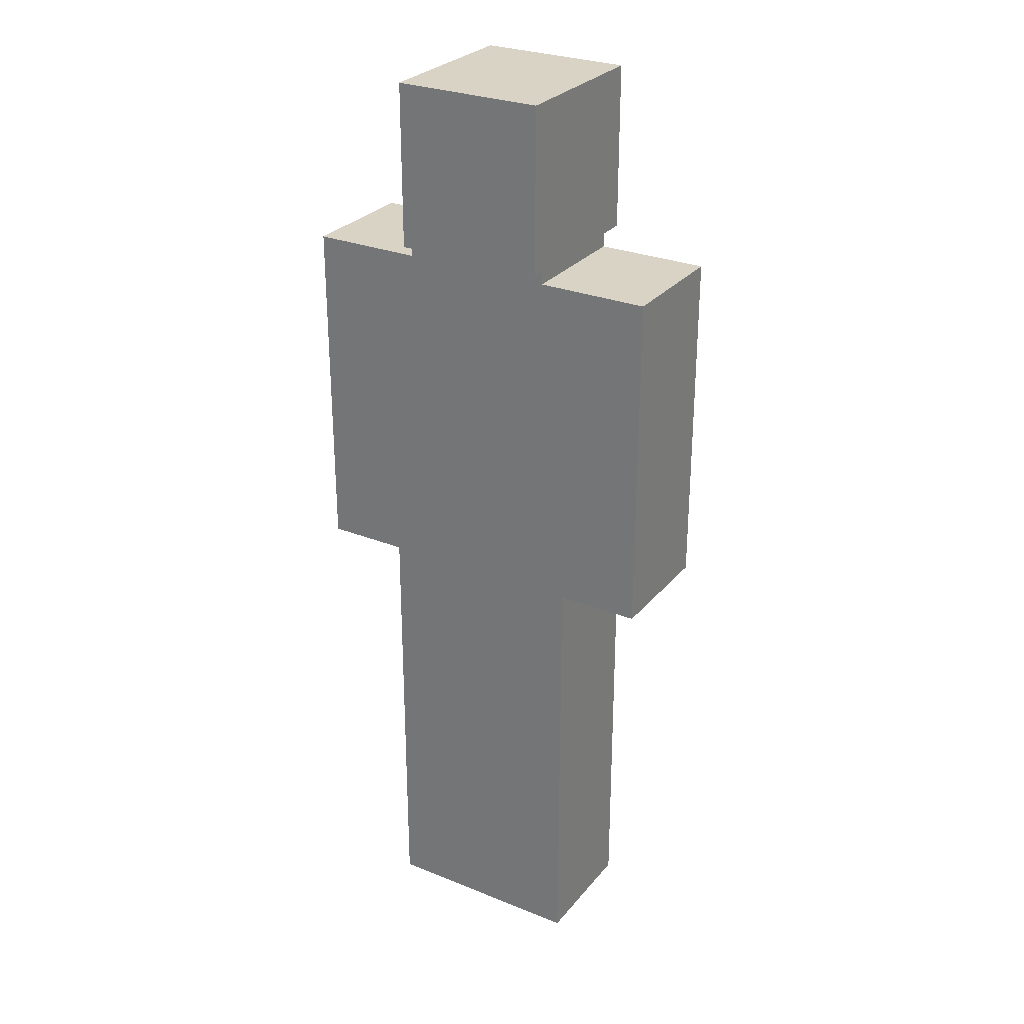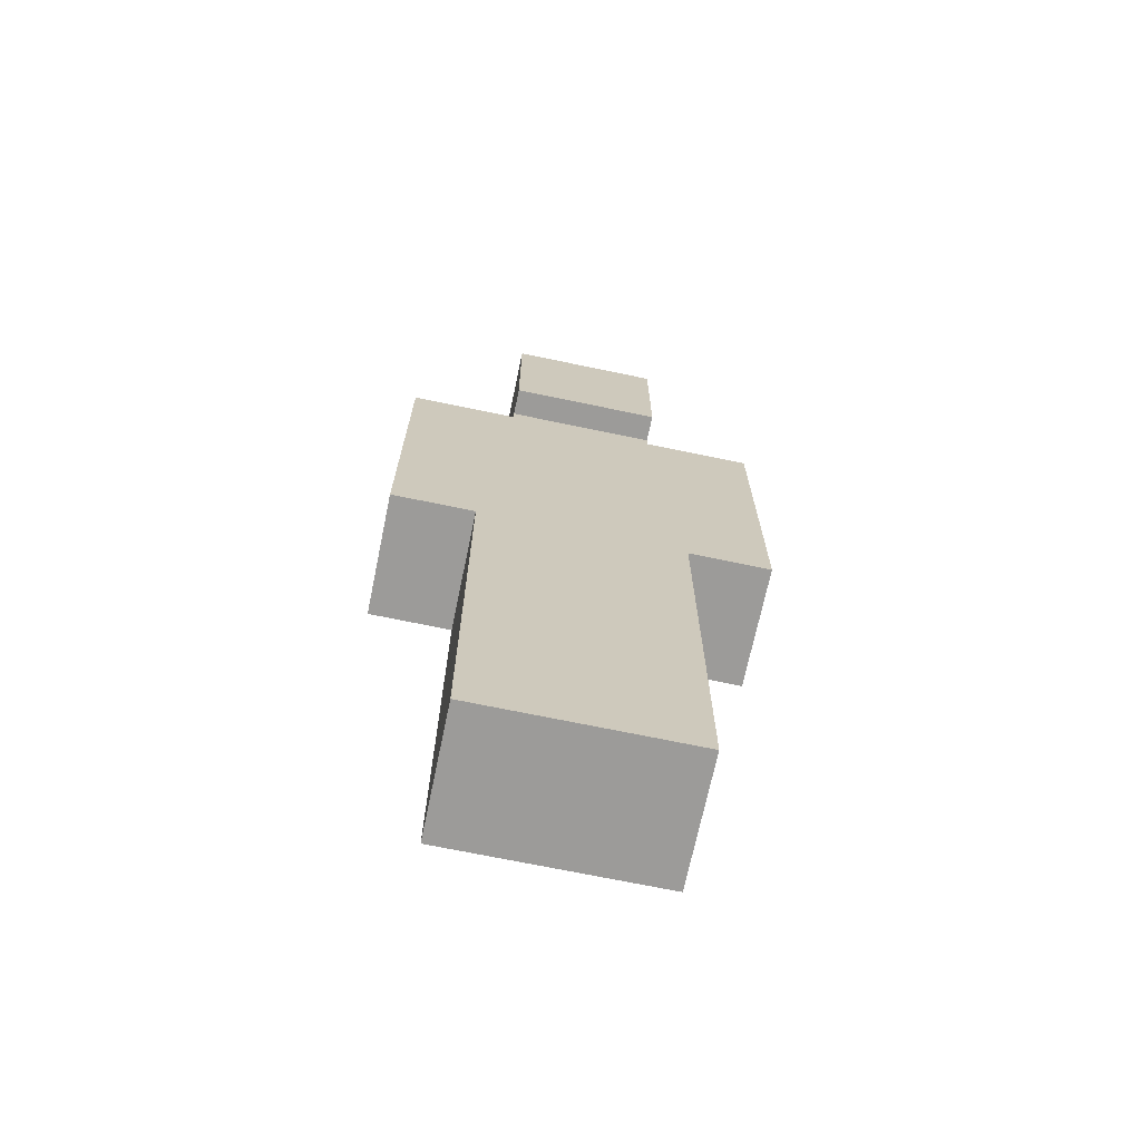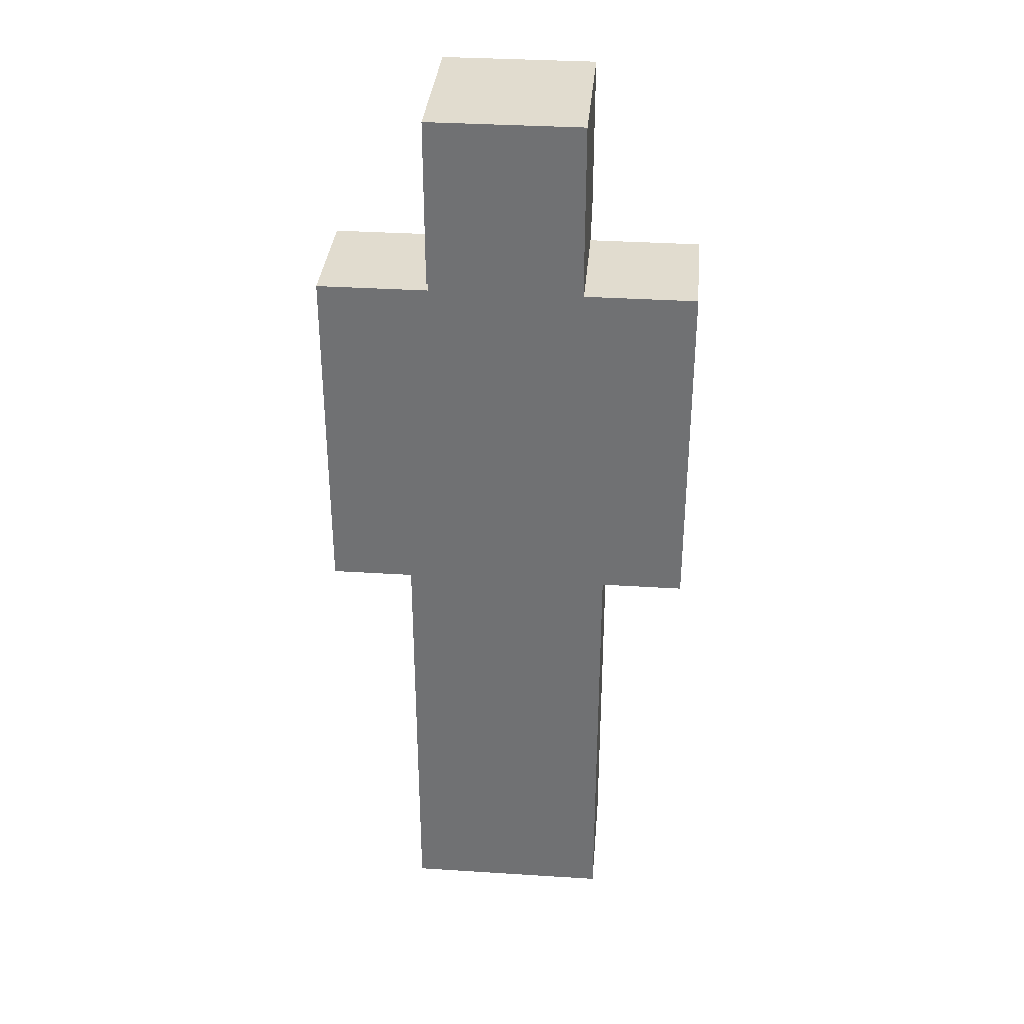
<metadata>
{"format":"obj","ext":"obj","renderer":"f3d","projection":"perspective","resolution":1024,"background":"white","views":[{"elev":28.3,"azim":31.2,"up":"+Y"},{"elev":-69.8,"azim":168.2,"up":"+Y"},{"elev":34.3,"azim":4.9,"up":"+Y"}]}
</metadata>
<code>
o
v 2.1 5.2 -3.6
v 2.1 5.2 -4.5
v 2.1 6.8 -3.6
v 2.1 6.8 -4.5
v 2.1 6.9 -3.6
v 2.1 6.9 -4.5
v 2.1 7.7 -3.6
v 2.1 7.7 -4.5
v 2.7 2 -3.6
v 2.7 2 -4.5
v 2.7 2.1 -3.6
v 2.7 2.1 -4.1
v 2.7 2.1 -4.2
v 2.7 2.1 -4.5
v 2.7 2.2 -3.6
v 2.7 2.2 -4.1
v 2.7 2.2 -4.2
v 2.7 2.3 -3.6
v 2.7 2.3 -4.1
v 2.7 2.6 -3.6
v 2.7 2.6 -4.5
v 2.7 5.2 -3.6
v 2.7 5.2 -4.5
v 2.9 7.7 -3.6
v 2.9 7.7 -4.5
v 2.9 7.8 -3.5
v 2.9 7.8 -3.6
v 2.9 7.8 -3.7
v 2.9 7.8 -4.1
v 2.9 7.8 -4.2
v 2.9 7.8 -4.5
v 2.9 7.8 -4.7
v 2.9 7.9 -3.5
v 2.9 7.9 -3.7
v 2.9 7.9 -3.8
v 2.9 7.9 -4
v 2.9 7.9 -4.1
v 2.9 7.9 -4.2
v 2.9 8 -3.9
v 2.9 8 -4
v 2.9 8 -4.1
v 2.9 8.1 -3.7
v 2.9 8.1 -3.8
v 2.9 8.1 -3.9
v 2.9 8.1 -4
v 2.9 8.2 -3.6
v 2.9 8.2 -3.7
v 2.9 8.2 -3.8
v 2.9 8.2 -3.9
v 2.9 8.2 -4
v 2.9 8.4 -3.6
v 2.9 8.4 -3.7
v 2.9 8.4 -3.9
v 2.9 8.4 -4
v 2.9 8.5 -3.5
v 2.9 8.5 -3.6
v 2.9 8.5 -3.7
v 2.9 8.5 -3.9
v 2.9 9 -3.5
v 2.9 9 -4.7
v 4 7.7 -3.6
v 4 7.7 -4.5
v 4 7.8 -3.5
v 4 7.8 -3.6
v 4 7.8 -3.7
v 4 7.8 -4.1
v 4 7.8 -4.2
v 4 7.8 -4.5
v 4 7.8 -4.7
v 4 7.9 -3.5
v 4 7.9 -3.7
v 4 7.9 -3.8
v 4 7.9 -4.1
v 4 7.9 -4.2
v 4 8 -3.9
v 4 8 -4
v 4 8 -4.1
v 4 8.1 -3.7
v 4 8.1 -3.8
v 4 8.1 -3.9
v 4 8.1 -4
v 4 8.2 -3.6
v 4 8.2 -3.7
v 4 8.2 -3.8
v 4 8.2 -3.9
v 4 8.2 -4
v 4 8.4 -3.6
v 4 8.4 -3.7
v 4 8.4 -3.9
v 4 8.4 -4
v 4 8.5 -3.5
v 4 8.5 -3.6
v 4 8.5 -3.7
v 4 8.5 -3.9
v 4 9 -3.5
v 4 9 -4.7
v 4.2 2 -3.6
v 4.2 2 -4.5
v 4.2 2.1 -3.6
v 4.2 2.1 -4.1
v 4.2 2.1 -4.2
v 4.2 2.1 -4.5
v 4.2 2.2 -3.6
v 4.2 2.2 -4.1
v 4.2 2.2 -4.2
v 4.2 2.3 -3.6
v 4.2 2.3 -4.1
v 4.2 2.6 -3.6
v 4.2 2.6 -4.5
v 4.2 5.2 -3.6
v 4.2 5.2 -4.5
v 4.8 5.2 -3.6
v 4.8 5.2 -4.5
v 4.8 6.8 -3.6
v 4.8 6.8 -4.5
v 4.8 6.9 -3.6
v 4.8 6.9 -4.5
v 4.8 7.7 -3.6
v 4.8 7.7 -4.5
v 2.9 7.8 -3.5
v 2.9 7.9 -3.5
v 2.9 8.5 -3.5
v 2.9 9 -3.5
v 3 7.9 -3.5
v 3 8.1 -3.5
v 3 8.3 -3.5
v 3 8.4 -3.5
v 3 8.5 -3.5
v 3 8.8 -3.5
v 3.1 7.9 -3.5
v 3.1 8.1 -3.5
v 3.1 8.2 -3.5
v 3.1 8.3 -3.5
v 3.1 8.4 -3.5
v 3.1 8.5 -3.5
v 3.1 8.6 -3.5
v 3.1 8.7 -3.5
v 3.1 8.8 -3.5
v 3.1 8.9 -3.5
v 3.2 8 -3.5
v 3.2 8.1 -3.5
v 3.2 8.2 -3.5
v 3.2 8.6 -3.5
v 3.2 8.7 -3.5
v 3.2 8.8 -3.5
v 3.3 7.9 -3.5
v 3.3 8 -3.5
v 3.3 8.6 -3.5
v 3.3 8.7 -3.5
v 3.3 8.8 -3.5
v 3.4 8.4 -3.5
v 3.4 8.5 -3.5
v 3.4 8.6 -3.5
v 3.4 8.7 -3.5
v 3.4 8.8 -3.5
v 3.4 8.9 -3.5
v 3.5 8.4 -3.5
v 3.5 8.5 -3.5
v 3.5 8.6 -3.5
v 3.5 8.7 -3.5
v 3.5 8.8 -3.5
v 3.5 8.9 -3.5
v 3.6 7.9 -3.5
v 3.6 8 -3.5
v 3.6 8.6 -3.5
v 3.6 8.7 -3.5
v 3.6 8.8 -3.5
v 3.7 8 -3.5
v 3.7 8.1 -3.5
v 3.7 8.2 -3.5
v 3.7 8.6 -3.5
v 3.7 8.7 -3.5
v 3.7 8.8 -3.5
v 3.8 7.9 -3.5
v 3.8 8.1 -3.5
v 3.8 8.2 -3.5
v 3.8 8.3 -3.5
v 3.8 8.4 -3.5
v 3.8 8.5 -3.5
v 3.8 8.6 -3.5
v 3.8 8.7 -3.5
v 3.8 8.8 -3.5
v 3.8 8.9 -3.5
v 3.9 7.9 -3.5
v 3.9 8.1 -3.5
v 3.9 8.3 -3.5
v 3.9 8.4 -3.5
v 3.9 8.5 -3.5
v 3.9 8.8 -3.5
v 4 7.8 -3.5
v 4 7.9 -3.5
v 4 8.5 -3.5
v 4 9 -3.5
v 2.1 5.2 -3.6
v 2.1 6.8 -3.6
v 2.1 6.9 -3.6
v 2.1 7.7 -3.6
v 2.6 5.6 -3.6
v 2.6 6.8 -3.6
v 2.6 6.9 -3.6
v 2.6 7.2 -3.6
v 2.7 2 -3.6
v 2.7 2.1 -3.6
v 2.7 2.2 -3.6
v 2.7 2.3 -3.6
v 2.7 2.6 -3.6
v 2.7 5.2 -3.6
v 2.7 5.3 -3.6
v 2.7 5.4 -3.6
v 2.7 5.6 -3.6
v 2.7 6.1 -3.6
v 2.7 6.2 -3.6
v 2.7 7.2 -3.6
v 2.9 7.7 -3.6
v 2.9 7.8 -3.6
v 3 5.4 -3.6
v 3 6.1 -3.6
v 3 7.6 -3.6
v 3 7.7 -3.6
v 3.1 2.1 -3.6
v 3.1 2.2 -3.6
v 3.1 2.3 -3.6
v 3.1 5.4 -3.6
v 3.1 6.1 -3.6
v 3.1 7.5 -3.6
v 3.1 7.6 -3.6
v 3.2 2.1 -3.6
v 3.2 2.2 -3.6
v 3.2 2.3 -3.6
v 3.3 7.4 -3.6
v 3.3 7.5 -3.6
v 3.4 2 -3.6
v 3.4 2.1 -3.6
v 3.4 2.2 -3.6
v 3.4 2.3 -3.6
v 3.4 2.6 -3.6
v 3.4 4.5 -3.6
v 3.4 5.4 -3.6
v 3.4 6.1 -3.6
v 3.5 2 -3.6
v 3.5 2.1 -3.6
v 3.5 2.2 -3.6
v 3.5 2.3 -3.6
v 3.5 2.6 -3.6
v 3.5 4.5 -3.6
v 3.5 5.4 -3.6
v 3.5 6.1 -3.6
v 3.6 7.4 -3.6
v 3.6 7.5 -3.6
v 3.7 2.1 -3.6
v 3.7 2.2 -3.6
v 3.7 2.3 -3.6
v 3.8 2.1 -3.6
v 3.8 2.2 -3.6
v 3.8 2.3 -3.6
v 3.8 5.4 -3.6
v 3.8 6.1 -3.6
v 3.8 7.5 -3.6
v 3.8 7.6 -3.6
v 3.9 5.4 -3.6
v 3.9 6.1 -3.6
v 3.9 7.6 -3.6
v 3.9 7.7 -3.6
v 4 7.7 -3.6
v 4 7.8 -3.6
v 4.2 2 -3.6
v 4.2 2.1 -3.6
v 4.2 2.2 -3.6
v 4.2 2.3 -3.6
v 4.2 2.6 -3.6
v 4.2 5.2 -3.6
v 4.2 5.3 -3.6
v 4.2 5.4 -3.6
v 4.2 5.6 -3.6
v 4.2 6.1 -3.6
v 4.2 6.2 -3.6
v 4.2 7.2 -3.6
v 4.3 5.6 -3.6
v 4.3 6.8 -3.6
v 4.3 6.9 -3.6
v 4.3 7.2 -3.6
v 4.8 5.2 -3.6
v 4.8 6.8 -3.6
v 4.8 6.9 -3.6
v 4.8 7.7 -3.6
v 2.1 5.2 -4.5
v 2.1 6.8 -4.5
v 2.1 6.9 -4.5
v 2.1 7.7 -4.5
v 2.6 5.6 -4.5
v 2.6 6.8 -4.5
v 2.6 6.9 -4.5
v 2.6 7.2 -4.5
v 2.7 2 -4.5
v 2.7 2.1 -4.5
v 2.7 2.6 -4.5
v 2.7 5.2 -4.5
v 2.7 5.3 -4.5
v 2.7 5.4 -4.5
v 2.7 5.6 -4.5
v 2.7 6.1 -4.5
v 2.7 6.2 -4.5
v 2.7 7.2 -4.5
v 2.9 7.7 -4.5
v 2.9 7.8 -4.5
v 3 5.4 -4.5
v 3 6.1 -4.5
v 3 7.8 -4.5
v 3.1 5.4 -4.5
v 3.1 6.1 -4.5
v 3.4 2 -4.5
v 3.4 2.1 -4.5
v 3.4 2.6 -4.5
v 3.4 4.5 -4.5
v 3.4 5.4 -4.5
v 3.4 6.1 -4.5
v 3.5 2 -4.5
v 3.5 2.1 -4.5
v 3.5 2.6 -4.5
v 3.5 4.5 -4.5
v 3.5 5.4 -4.5
v 3.5 6.1 -4.5
v 3.8 5.4 -4.5
v 3.8 6.1 -4.5
v 3.9 5.4 -4.5
v 3.9 6.1 -4.5
v 3.9 7.8 -4.5
v 4 7.7 -4.5
v 4 7.8 -4.5
v 4.2 2 -4.5
v 4.2 2.1 -4.5
v 4.2 2.6 -4.5
v 4.2 5.2 -4.5
v 4.2 5.3 -4.5
v 4.2 5.4 -4.5
v 4.2 5.6 -4.5
v 4.2 6.1 -4.5
v 4.2 6.2 -4.5
v 4.2 7.2 -4.5
v 4.3 5.6 -4.5
v 4.3 6.8 -4.5
v 4.3 6.9 -4.5
v 4.3 7.2 -4.5
v 4.8 5.2 -4.5
v 4.8 6.8 -4.5
v 4.8 6.9 -4.5
v 4.8 7.7 -4.5
v 2.9 7.8 -4.7
v 2.9 9 -4.7
v 4 7.8 -4.7
v 4 9 -4.7
v 2.7 2 -3.6
v 3.4 2 -3.6
v 3.5 2 -3.6
v 4.2 2 -3.6
v 3.4 2 -3.7
v 3.5 2 -3.7
v 3.4 2 -4.4
v 3.5 2 -4.4
v 2.7 2 -4.5
v 3.4 2 -4.5
v 3.5 2 -4.5
v 4.2 2 -4.5
v 2.1 5.2 -3.6
v 2.7 5.2 -3.6
v 4.2 5.2 -3.6
v 4.8 5.2 -3.6
v 2.1 5.2 -4.5
v 2.7 5.2 -4.5
v 4.2 5.2 -4.5
v 4.8 5.2 -4.5
v 2.9 7.8 -3.5
v 4 7.8 -3.5
v 2.9 7.8 -3.6
v 4 7.8 -3.6
v 2.9 7.8 -4.5
v 3 7.8 -4.5
v 3.9 7.8 -4.5
v 4 7.8 -4.5
v 3 7.8 -4.6
v 3.9 7.8 -4.6
v 2.9 7.8 -4.7
v 4 7.8 -4.7
v 2.1 7.7 -3.6
v 2.9 7.7 -3.6
v 4 7.7 -3.6
v 4.8 7.7 -3.6
v 2.1 7.7 -4.5
v 2.9 7.7 -4.5
v 4 7.7 -4.5
v 4.8 7.7 -4.5
v 2.9 9 -3.5
v 4 9 -3.5
v 2.9 9 -4.7
v 4 9 -4.7
f 3 2 1
f 4 2 3
f 5 4 3
f 6 4 5
f 7 6 5
f 8 6 7
f 11 10 9
f 12 10 11
f 13 10 12
f 14 10 13
f 15 12 11
f 16 13 12
f 16 12 15
f 17 14 13
f 17 13 16
f 18 16 15
f 19 17 16
f 19 16 18
f 20 19 18
f 21 14 17
f 21 19 20
f 21 17 19
f 22 21 20
f 23 21 22
f 27 25 24
f 28 25 27
f 29 25 28
f 30 25 29
f 31 25 30
f 33 27 26
f 33 28 27
f 34 29 28
f 34 28 33
f 35 29 34
f 36 29 35
f 37 30 29
f 37 29 36
f 38 32 31
f 38 30 37
f 38 31 30
f 39 36 35
f 40 37 36
f 40 36 39
f 41 38 37
f 41 37 40
f 42 35 34
f 42 34 33
f 43 39 35
f 43 35 42
f 44 40 39
f 44 39 43
f 45 41 40
f 45 40 44
f 46 42 33
f 46 43 42
f 47 43 46
f 48 44 43
f 48 43 47
f 49 45 44
f 49 44 48
f 50 41 45
f 50 45 49
f 51 47 46
f 51 46 33
f 52 49 48
f 52 47 51
f 52 48 47
f 53 50 49
f 53 49 52
f 54 41 50
f 54 50 53
f 55 51 33
f 56 52 51
f 56 51 55
f 57 53 52
f 57 52 56
f 58 54 53
f 58 53 57
f 59 56 55
f 59 57 56
f 59 58 57
f 60 41 54
f 60 58 59
f 60 38 41
f 60 32 38
f 60 54 58
f 61 62 64
f 64 62 65
f 65 62 66
f 66 62 67
f 67 62 68
f 63 64 70
f 64 65 70
f 65 66 71
f 70 65 71
f 71 66 72
f 66 67 73
f 72 66 73
f 68 69 74
f 73 67 74
f 67 68 74
f 72 73 75
f 75 73 76
f 73 74 77
f 76 73 77
f 70 71 78
f 71 72 78
f 72 75 79
f 78 72 79
f 75 76 80
f 79 75 80
f 76 77 81
f 80 76 81
f 78 79 82
f 70 78 82
f 82 79 83
f 79 80 84
f 83 79 84
f 80 81 85
f 84 80 85
f 81 77 86
f 85 81 86
f 82 83 87
f 70 82 87
f 84 85 88
f 87 83 88
f 83 84 88
f 85 86 89
f 88 85 89
f 86 77 90
f 89 86 90
f 70 87 91
f 87 88 92
f 91 87 92
f 88 89 93
f 92 88 93
f 89 90 94
f 93 89 94
f 91 92 95
f 92 93 95
f 93 94 95
f 74 69 96
f 95 94 96
f 77 74 96
f 94 90 96
f 90 77 96
f 97 98 99
f 99 98 100
f 100 98 101
f 101 98 102
f 99 100 103
f 100 101 104
f 103 100 104
f 101 102 105
f 104 101 105
f 103 104 106
f 104 105 107
f 106 104 107
f 106 107 108
f 105 102 109
f 108 107 109
f 107 105 109
f 108 109 110
f 110 109 111
f 112 113 114
f 114 113 115
f 114 115 116
f 116 115 117
f 116 117 118
f 118 117 119
f 124 121 120
f 124 122 121
f 125 122 124
f 126 122 125
f 127 122 126
f 128 123 122
f 128 122 127
f 129 123 128
f 130 124 120
f 130 125 124
f 131 126 125
f 131 125 130
f 132 126 131
f 133 127 126
f 133 126 132
f 134 129 128
f 134 127 133
f 134 128 127
f 135 129 134
f 136 129 135
f 137 129 136
f 138 123 129
f 138 129 137
f 139 123 138
f 140 131 130
f 141 132 131
f 141 131 140
f 142 133 132
f 142 132 141
f 142 134 133
f 143 137 136
f 143 136 135
f 144 139 138
f 144 137 143
f 144 138 137
f 145 139 144
f 146 140 130
f 146 130 120
f 147 141 140
f 147 140 146
f 148 143 135
f 148 144 143
f 149 145 144
f 149 144 148
f 150 139 145
f 150 145 149
f 151 134 142
f 151 135 134
f 151 142 141
f 152 148 135
f 152 135 151
f 153 149 148
f 153 148 152
f 154 150 149
f 154 149 153
f 155 139 150
f 155 150 154
f 156 123 139
f 156 139 155
f 157 152 151
f 157 154 153
f 157 151 141
f 157 155 154
f 157 153 152
f 158 155 157
f 159 155 158
f 160 155 159
f 161 156 155
f 161 155 160
f 162 123 156
f 162 156 161
f 163 146 120
f 163 147 146
f 164 141 147
f 164 147 163
f 165 160 159
f 165 159 158
f 166 161 160
f 166 160 165
f 166 162 161
f 167 162 166
f 168 141 164
f 168 164 163
f 169 157 141
f 169 141 168
f 170 157 169
f 171 165 158
f 171 166 165
f 172 167 166
f 172 166 171
f 173 162 167
f 173 167 172
f 174 163 120
f 174 168 163
f 174 169 168
f 175 170 169
f 175 169 174
f 176 157 170
f 176 170 175
f 177 157 176
f 178 158 157
f 178 157 177
f 179 171 158
f 179 158 178
f 180 172 171
f 180 171 179
f 181 173 172
f 181 172 180
f 182 162 173
f 182 173 181
f 183 123 162
f 183 162 182
f 184 175 174
f 184 174 120
f 185 177 176
f 185 175 184
f 185 176 175
f 186 178 177
f 186 177 185
f 187 179 178
f 187 178 186
f 187 182 181
f 187 181 180
f 187 180 179
f 188 182 187
f 189 183 182
f 189 182 188
f 190 184 120
f 191 186 185
f 191 184 190
f 191 188 187
f 191 185 184
f 191 187 186
f 192 189 188
f 192 188 191
f 193 123 183
f 193 189 192
f 193 183 189
f 198 195 194
f 199 196 195
f 199 195 198
f 200 197 196
f 200 196 199
f 201 197 200
f 207 198 194
f 208 198 207
f 209 198 208
f 210 199 198
f 210 198 209
f 210 200 199
f 210 201 200
f 211 201 210
f 212 201 211
f 213 197 201
f 213 201 212
f 214 213 212
f 214 197 213
f 216 209 208
f 216 210 209
f 216 211 210
f 217 212 211
f 217 211 216
f 218 214 212
f 219 215 214
f 219 214 218
f 220 203 202
f 220 204 203
f 221 205 204
f 221 204 220
f 222 206 205
f 222 205 221
f 223 216 208
f 223 217 216
f 224 212 217
f 224 217 223
f 225 218 212
f 226 219 218
f 226 218 225
f 227 221 220
f 227 220 202
f 228 222 221
f 228 221 227
f 229 206 222
f 229 222 228
f 230 225 212
f 231 226 225
f 231 225 230
f 232 227 202
f 233 228 227
f 233 227 232
f 234 229 228
f 234 228 233
f 235 206 229
f 235 229 234
f 236 208 207
f 236 206 235
f 236 207 206
f 237 208 236
f 238 223 208
f 238 224 223
f 239 212 224
f 239 224 238
f 240 235 234
f 240 234 233
f 240 237 236
f 240 236 235
f 240 233 232
f 241 237 240
f 242 237 241
f 243 237 242
f 244 237 243
f 245 208 237
f 245 237 244
f 246 238 208
f 246 239 238
f 247 212 239
f 247 239 246
f 248 231 230
f 248 230 212
f 249 226 231
f 249 231 248
f 250 241 240
f 250 242 241
f 251 243 242
f 251 242 250
f 252 244 243
f 252 243 251
f 253 251 250
f 253 250 240
f 254 252 251
f 254 251 253
f 255 244 252
f 255 252 254
f 256 246 208
f 256 247 246
f 257 212 247
f 257 247 256
f 258 226 249
f 258 249 248
f 259 219 226
f 259 226 258
f 260 256 208
f 260 257 256
f 261 212 257
f 261 257 260
f 262 219 259
f 262 259 258
f 263 215 219
f 263 219 262
f 264 263 262
f 264 215 263
f 265 215 264
f 266 253 240
f 267 254 253
f 267 253 266
f 268 255 254
f 268 254 267
f 269 244 255
f 269 255 268
f 270 245 244
f 270 244 269
f 271 208 245
f 271 245 270
f 272 260 208
f 272 208 271
f 273 261 260
f 273 260 272
f 274 261 273
f 275 212 261
f 275 261 274
f 276 258 248
f 276 212 275
f 276 262 258
f 276 248 212
f 276 264 262
f 277 264 276
f 278 275 274
f 278 277 276
f 278 276 275
f 278 272 271
f 278 274 273
f 278 273 272
f 279 277 278
f 280 277 279
f 281 264 277
f 281 277 280
f 282 278 271
f 282 279 278
f 283 280 279
f 283 279 282
f 284 281 280
f 284 280 283
f 285 264 281
f 285 281 284
f 286 287 290
f 287 288 291
f 290 287 291
f 288 289 292
f 291 288 292
f 292 289 293
f 286 290 297
f 297 290 298
f 298 290 299
f 290 291 300
f 299 290 300
f 291 292 300
f 292 293 300
f 300 293 301
f 301 293 302
f 293 289 303
f 302 293 303
f 302 303 304
f 303 289 304
f 298 299 306
f 299 300 306
f 300 301 306
f 301 302 307
f 306 301 307
f 304 305 308
f 298 306 309
f 306 307 309
f 307 302 310
f 309 307 310
f 294 295 311
f 295 296 312
f 311 295 312
f 297 298 313
f 312 296 313
f 296 297 313
f 313 298 314
f 298 309 315
f 309 310 315
f 310 302 316
f 315 310 316
f 311 312 317
f 313 314 317
f 312 313 317
f 317 314 318
f 318 314 319
f 314 298 320
f 319 314 320
f 315 316 321
f 298 315 321
f 316 302 322
f 321 316 322
f 298 321 323
f 321 322 323
f 322 302 324
f 323 322 324
f 298 323 325
f 323 324 325
f 324 302 326
f 325 324 326
f 304 308 327
f 302 304 328
f 304 327 328
f 328 327 329
f 317 318 330
f 318 319 331
f 330 318 331
f 319 320 332
f 331 319 332
f 320 298 333
f 332 320 333
f 298 325 334
f 333 298 334
f 325 326 335
f 334 325 335
f 335 326 336
f 326 302 337
f 336 326 337
f 302 328 338
f 337 302 338
f 338 328 339
f 338 339 340
f 337 338 340
f 334 335 340
f 336 337 340
f 333 334 340
f 335 336 340
f 340 339 341
f 341 339 342
f 339 328 343
f 342 339 343
f 333 340 344
f 340 341 344
f 341 342 345
f 344 341 345
f 342 343 346
f 345 342 346
f 343 328 347
f 346 343 347
f 348 349 350
f 350 349 351
f 356 353 352
f 356 354 353
f 357 355 354
f 357 354 356
f 358 356 352
f 358 357 356
f 359 355 357
f 359 357 358
f 360 358 352
f 361 359 358
f 361 358 360
f 362 355 359
f 362 359 361
f 363 355 362
f 368 365 364
f 369 365 368
f 370 367 366
f 371 367 370
f 374 373 372
f 375 373 374
f 380 377 376
f 380 378 377
f 381 379 378
f 381 378 380
f 382 380 376
f 382 381 380
f 383 379 381
f 383 381 382
f 384 385 388
f 388 385 389
f 386 387 390
f 390 387 391
f 392 393 394
f 394 393 395

</code>
